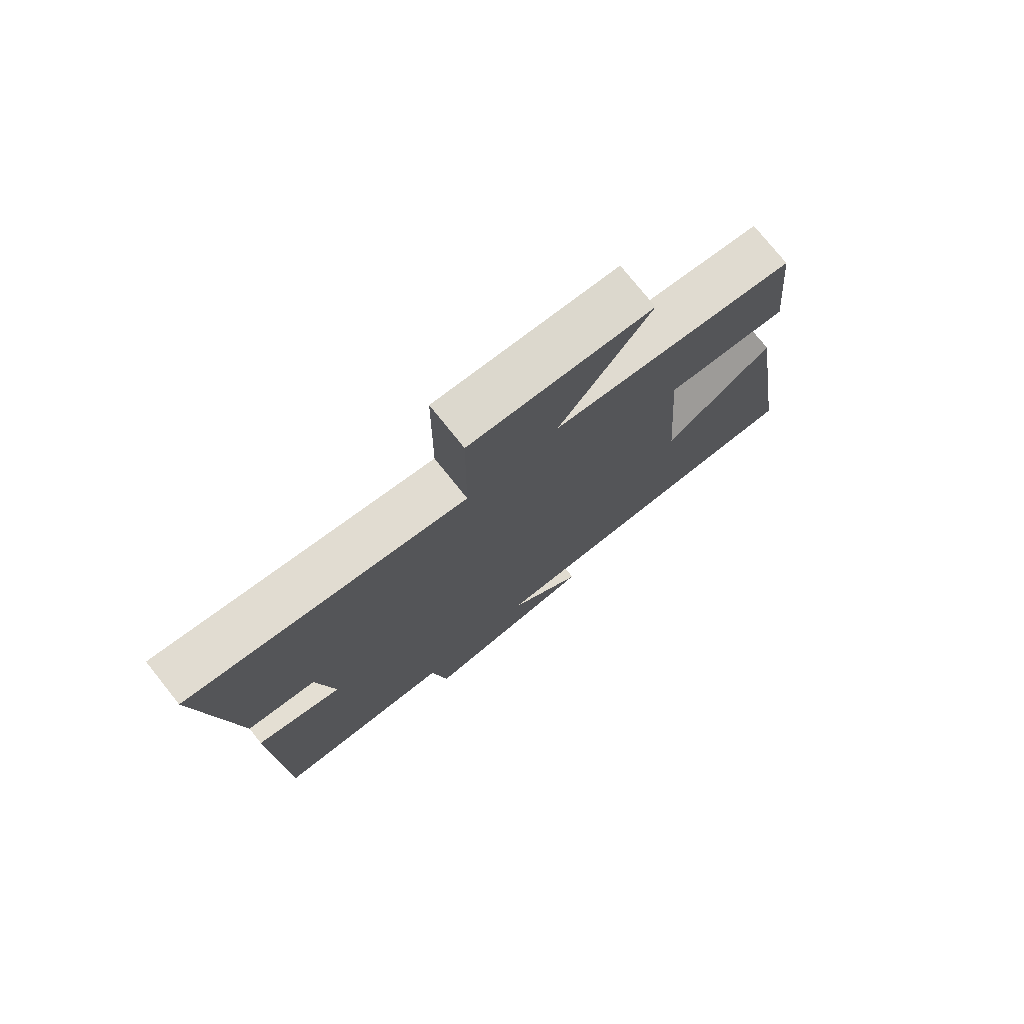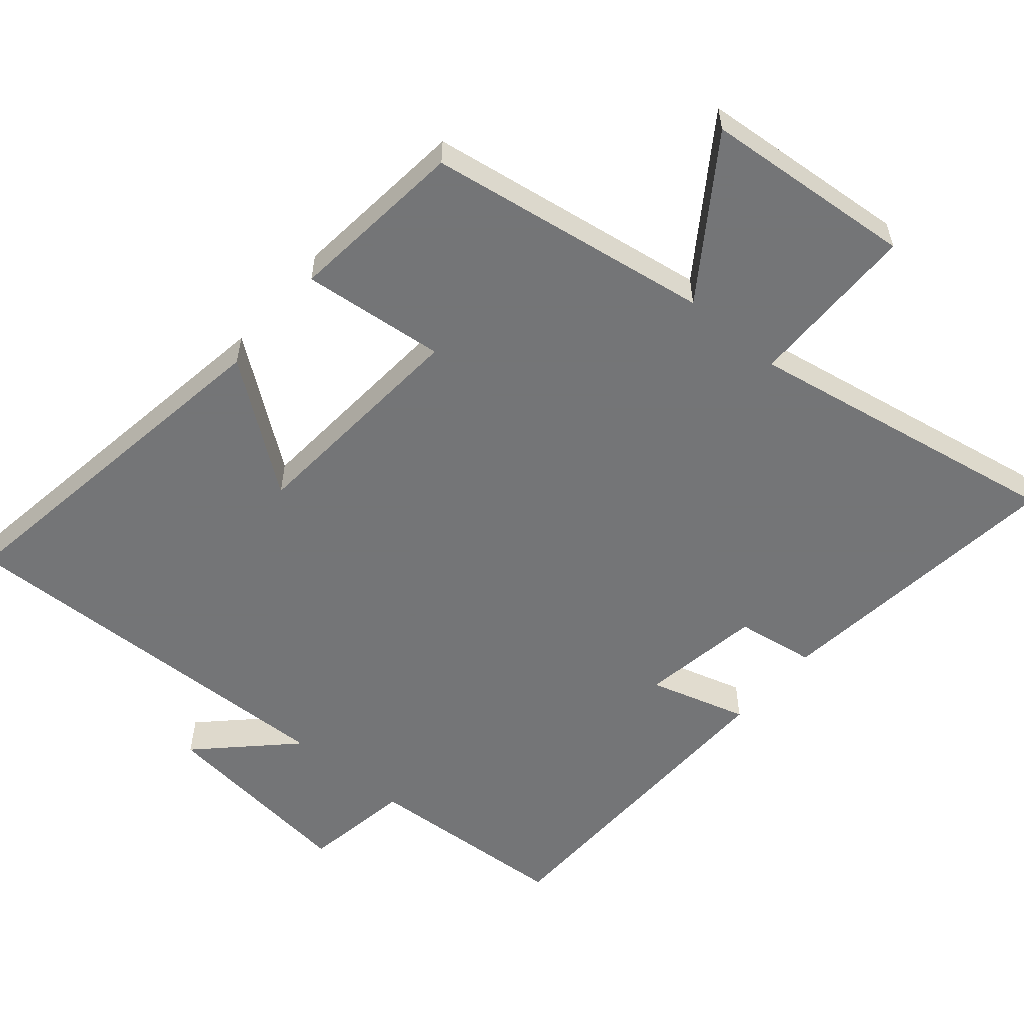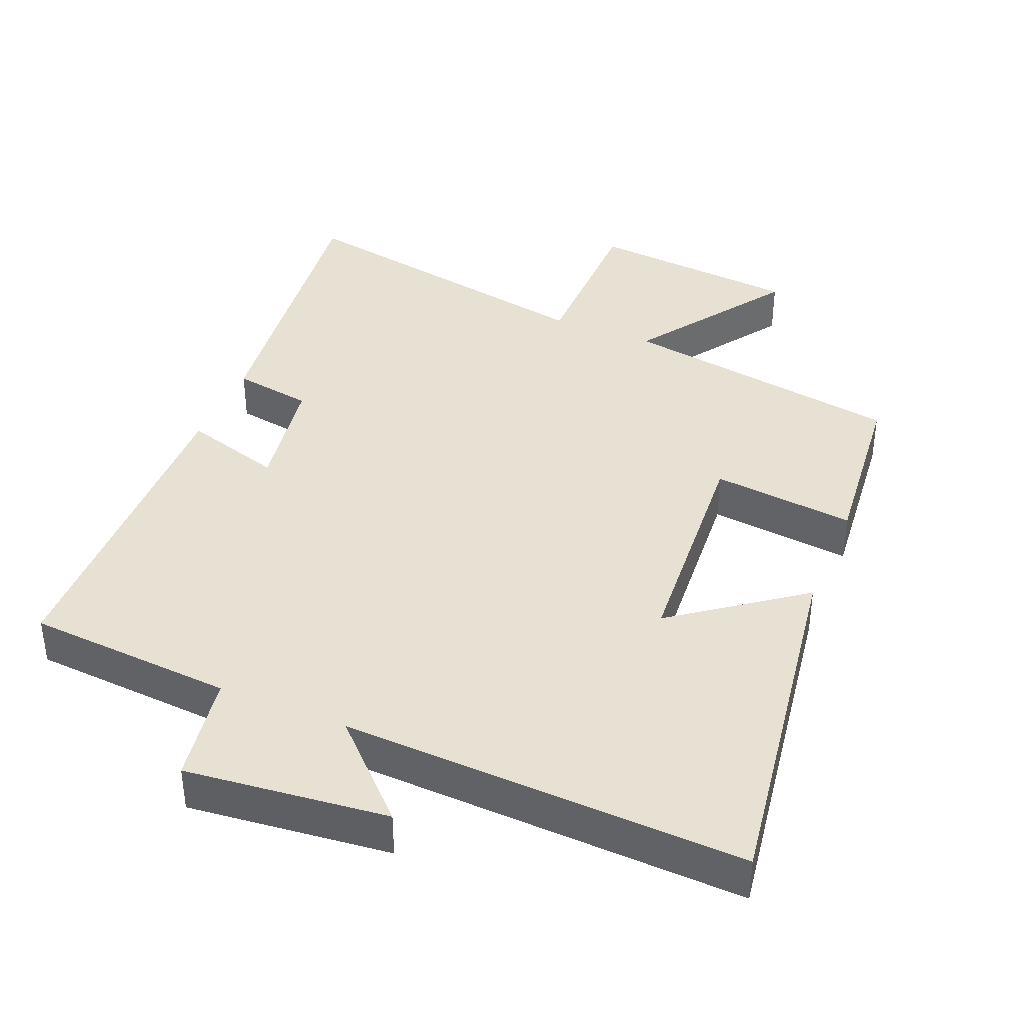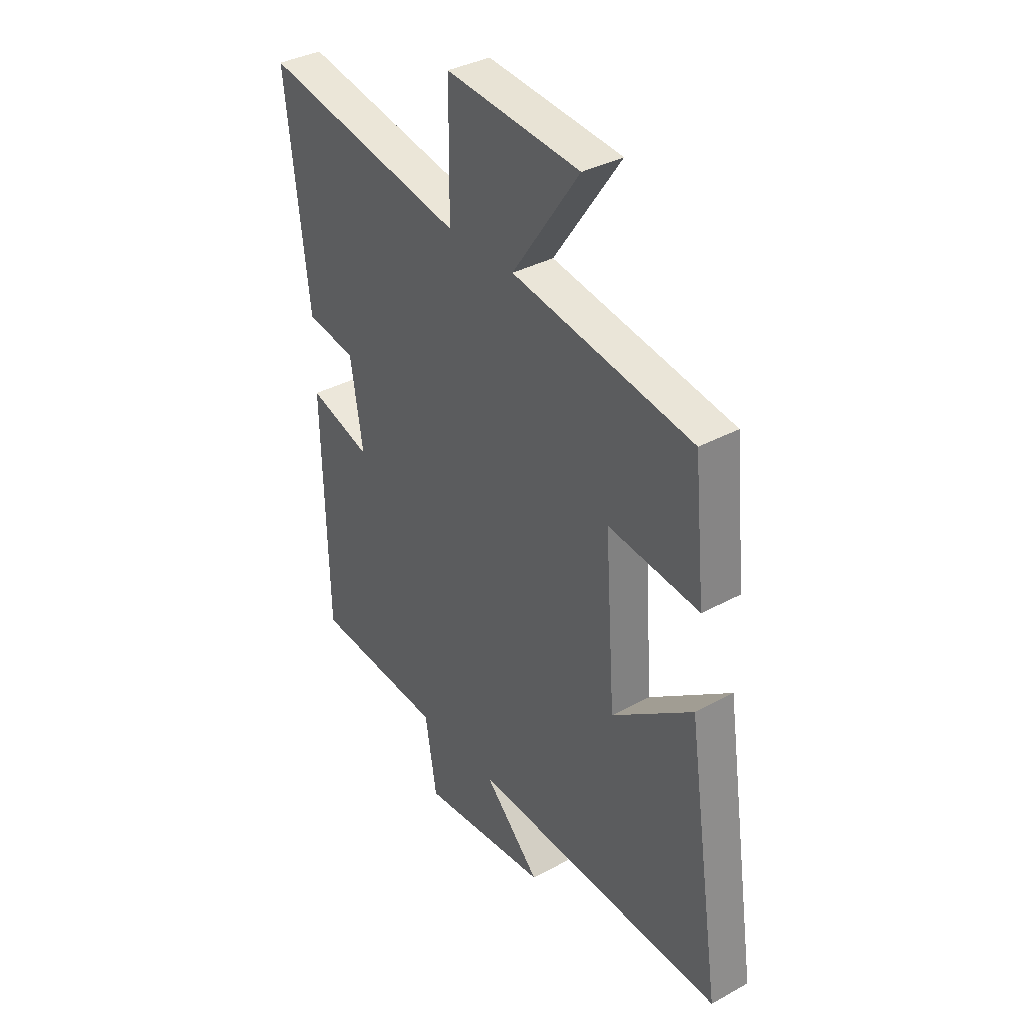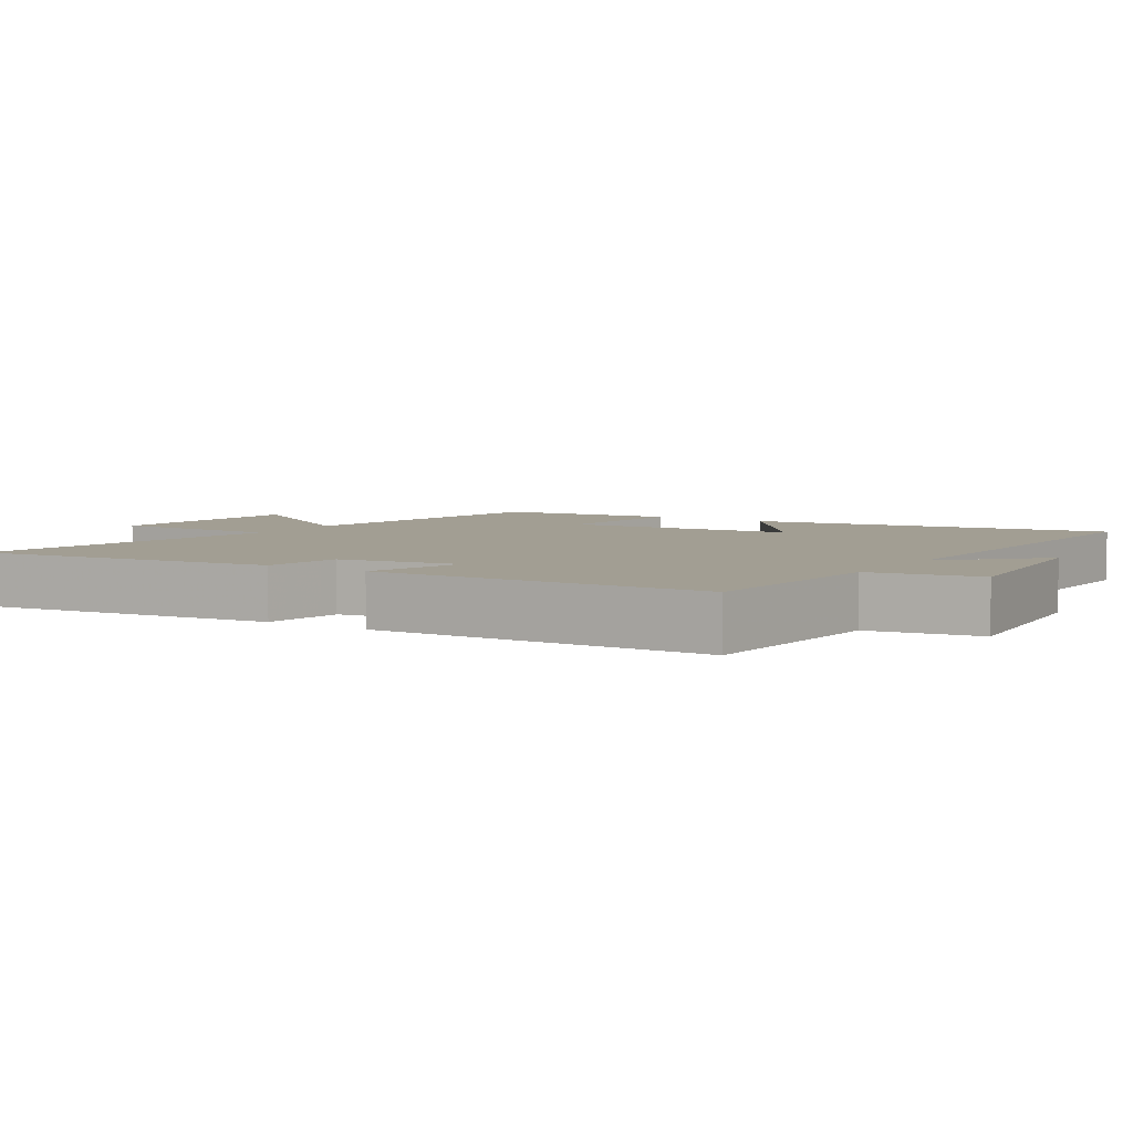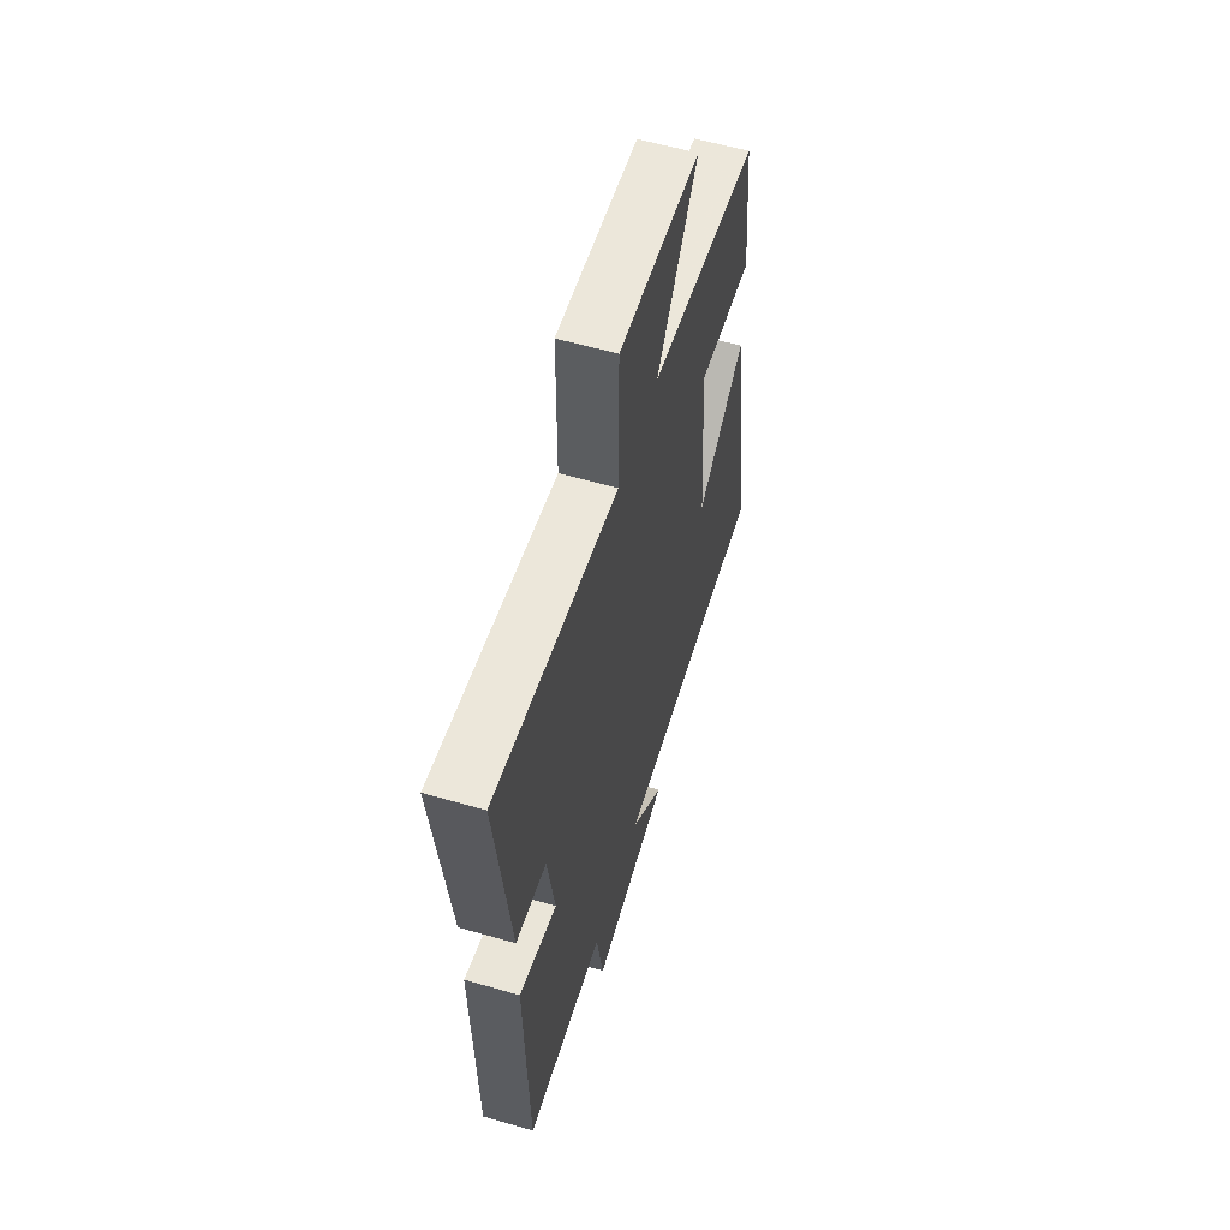
<metadata>
{"format":"obj","ext":"obj","renderer":"f3d","projection":"perspective","resolution":1024,"background":"white","views":[{"elev":76.3,"azim":141.3,"up":"+Z"},{"elev":-56.4,"azim":-40.4,"up":"+Y"},{"elev":39.4,"azim":-157.4,"up":"+Y"},{"elev":36.1,"azim":-125.6,"up":"+Z"},{"elev":5.1,"azim":122.5,"up":"+Y"},{"elev":59.0,"azim":106.6,"up":"+Z"}]}
</metadata>
<code>
v -0.474 0.07 0.436
v -0.064 0.07 0.5
v -0.216 0.07 0.721
v 0.088 0.07 0.747
v 0.09 0.07 0.5
v 0.551 0.07 0.583
v 0.5 0.07 0.152
v 0.386 0.07 0.134
v 0.358 0.07 -0.04
v 0.5 0.07 0.002
v 0.49 0.07 -0.48
v 0.192 0.07 -0.5
v 0.166 0.07 -0.658
v -0.126 0.07 -0.626
v 0.002 0.07 -0.5
v -0.579 0.07 -0.521
v -0.5 0.07 0.003
v -0.317 0.07 -0.133
v -0.293 0.07 0.201
v -0.5 0.07 0.179
v -0.474 0 0.436
v -0.064 0 0.5
v -0.216 0 0.721
v 0.088 0 0.747
v 0.09 0 0.5
v 0.551 0 0.583
v 0.5 0 0.152
v 0.386 0 0.134
v 0.358 0 -0.04
v 0.5 0 0.002
v 0.49 0 -0.48
v 0.192 0 -0.5
v 0.166 0 -0.658
v -0.126 0 -0.626
v 0.002 0 -0.5
v -0.579 0 -0.521
v -0.5 0 0.003
v -0.317 0 -0.133
v -0.293 0 0.201
v -0.5 0 0.179
f 19 20 1 2
f 18 19 2
f 15 16 17 18
f 15 18 2
f 12 13 14 15
f 11 12 15
f 10 11 15
f 9 10 15
f 8 9 15 2
f 5 6 7 8
f 5 8 2 3
f 3 4 5
f 22 21 40 39
f 22 39 38
f 38 37 36 35
f 22 38 35
f 35 34 33 32
f 35 32 31
f 35 31 30
f 35 30 29
f 22 35 29 28
f 28 27 26 25
f 23 22 28 25
f 25 24 23
f 1 21 22 2
f 2 22 23 3
f 3 23 24 4
f 4 24 25 5
f 5 25 26 6
f 6 26 27 7
f 7 27 28 8
f 8 28 29 9
f 9 29 30 10
f 10 30 31 11
f 11 31 32 12
f 12 32 33 13
f 13 33 34 14
f 14 34 35 15
f 15 35 36 16
f 16 36 37 17
f 17 37 38 18
f 18 38 39 19
f 19 39 40 20
f 20 40 21 1

</code>
